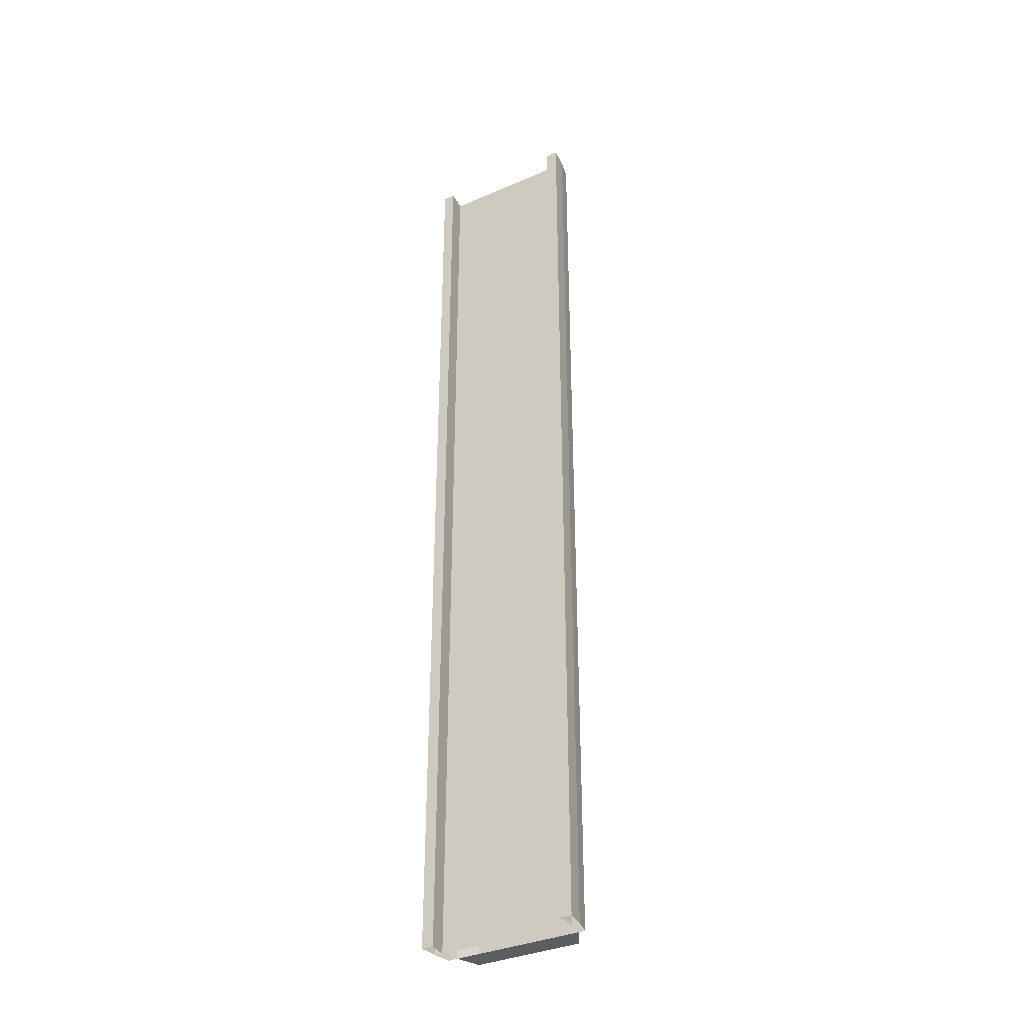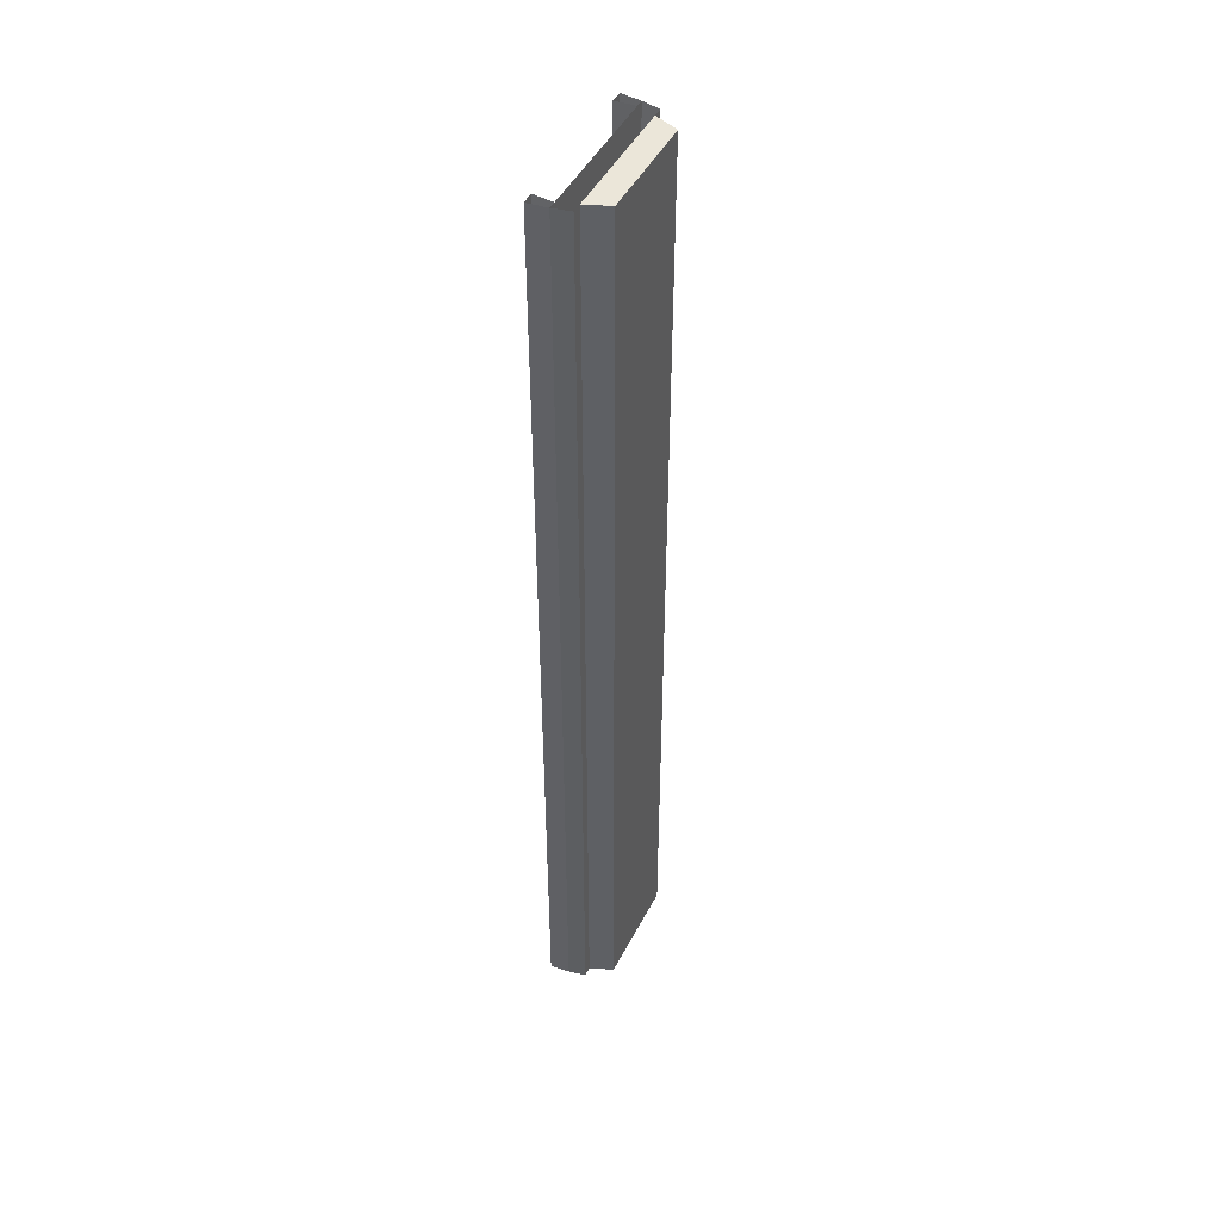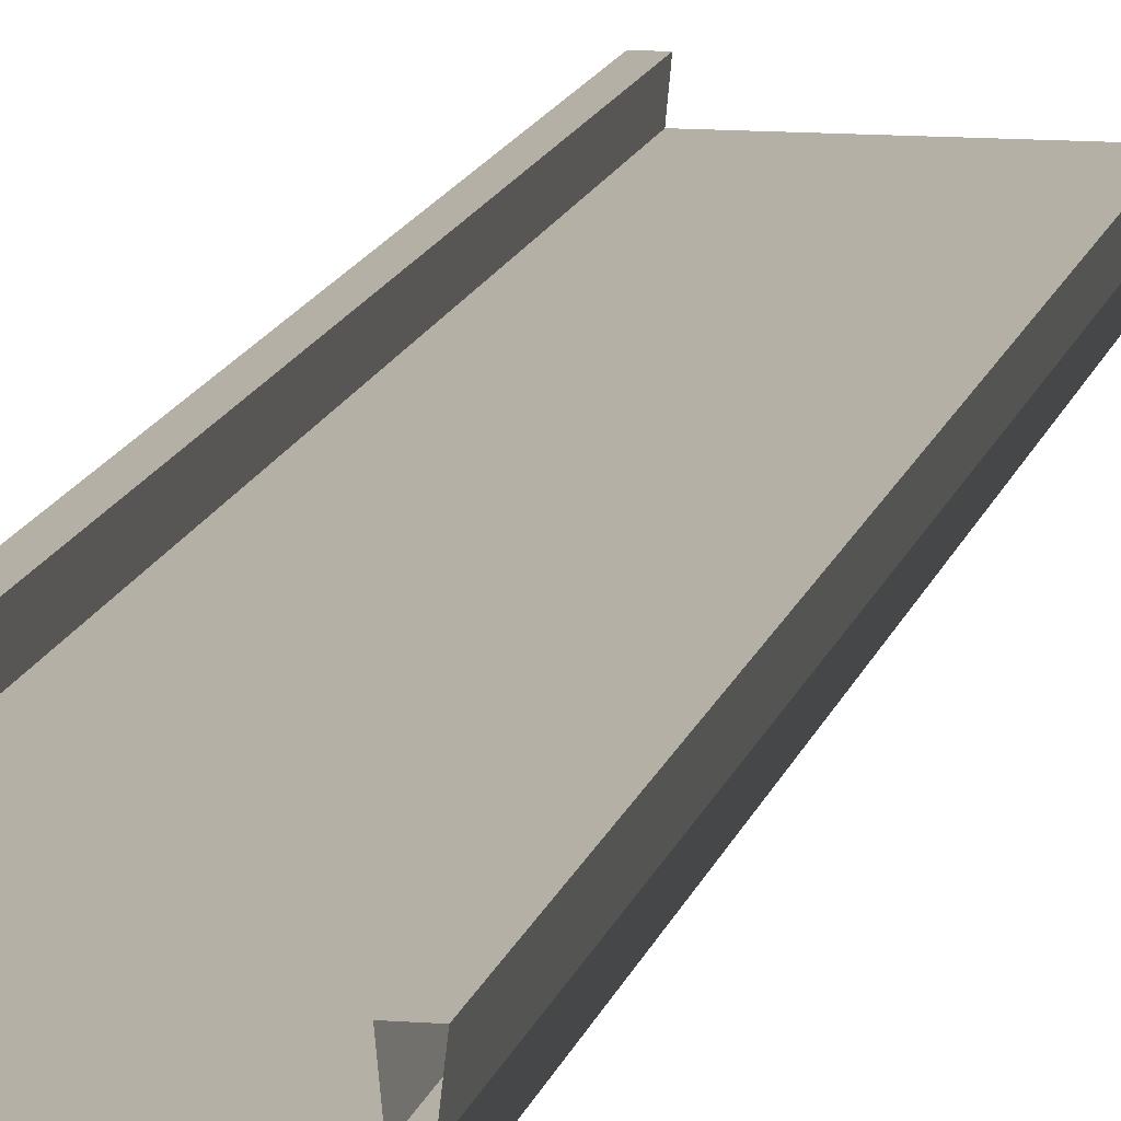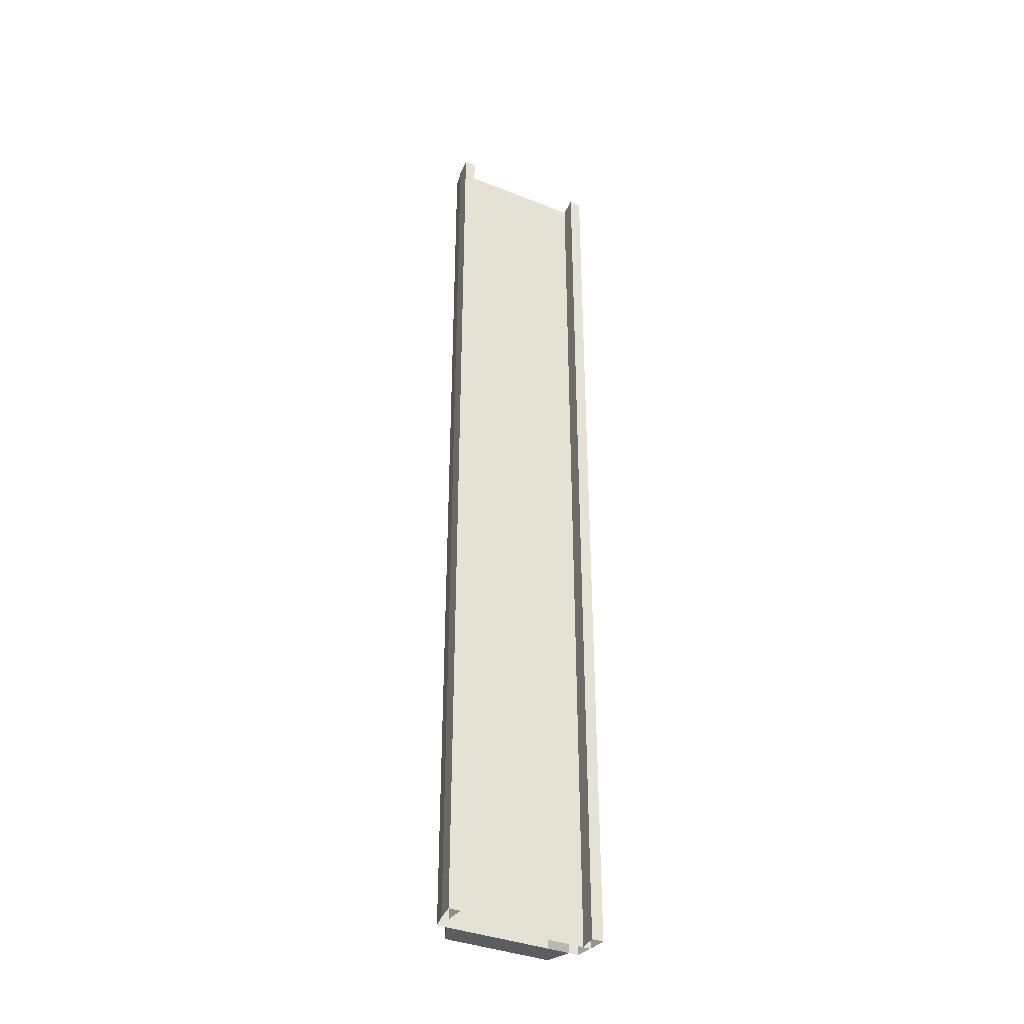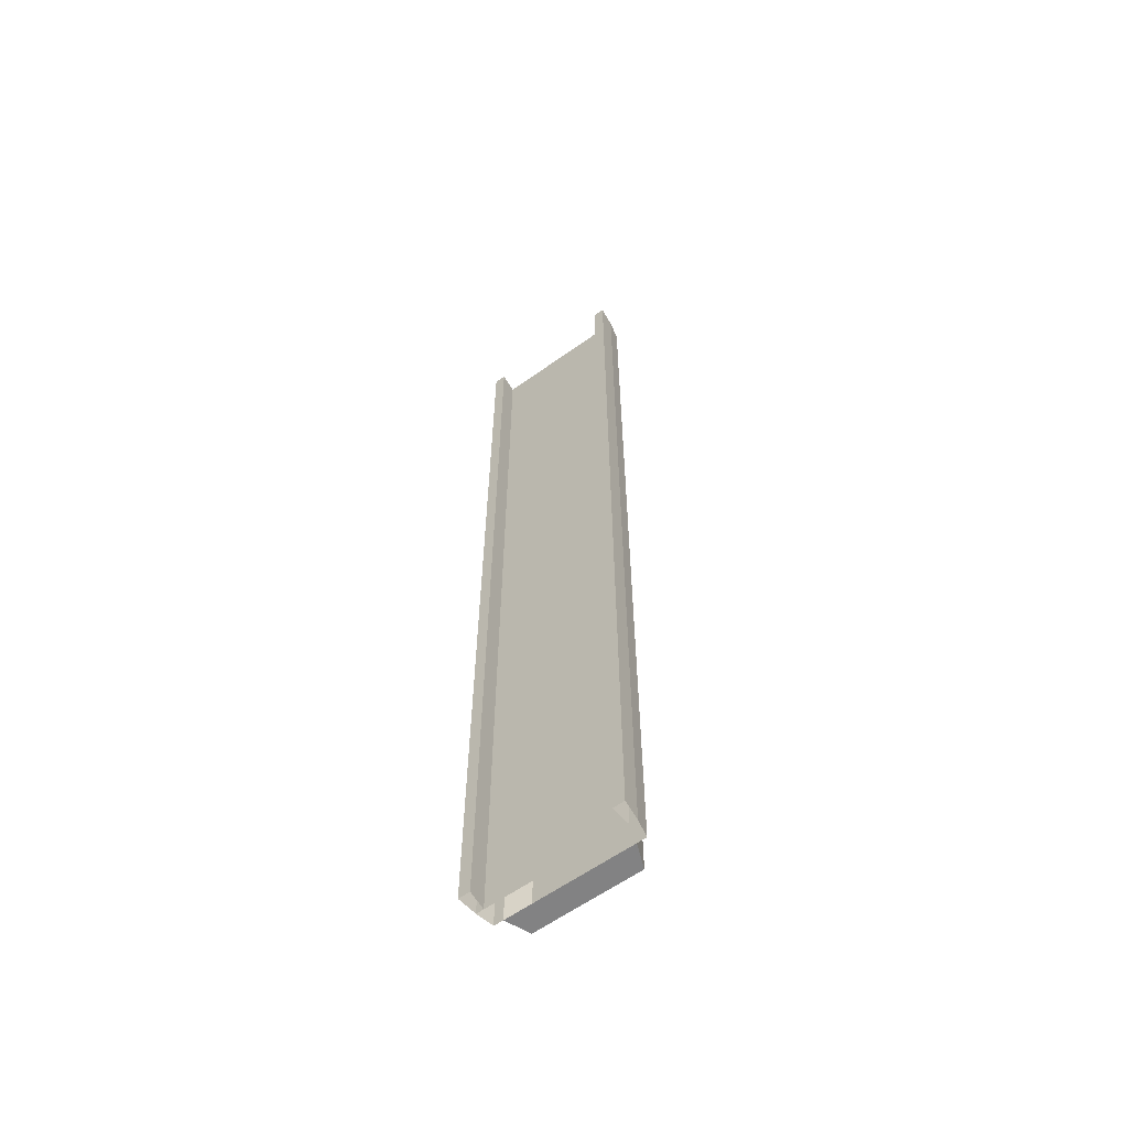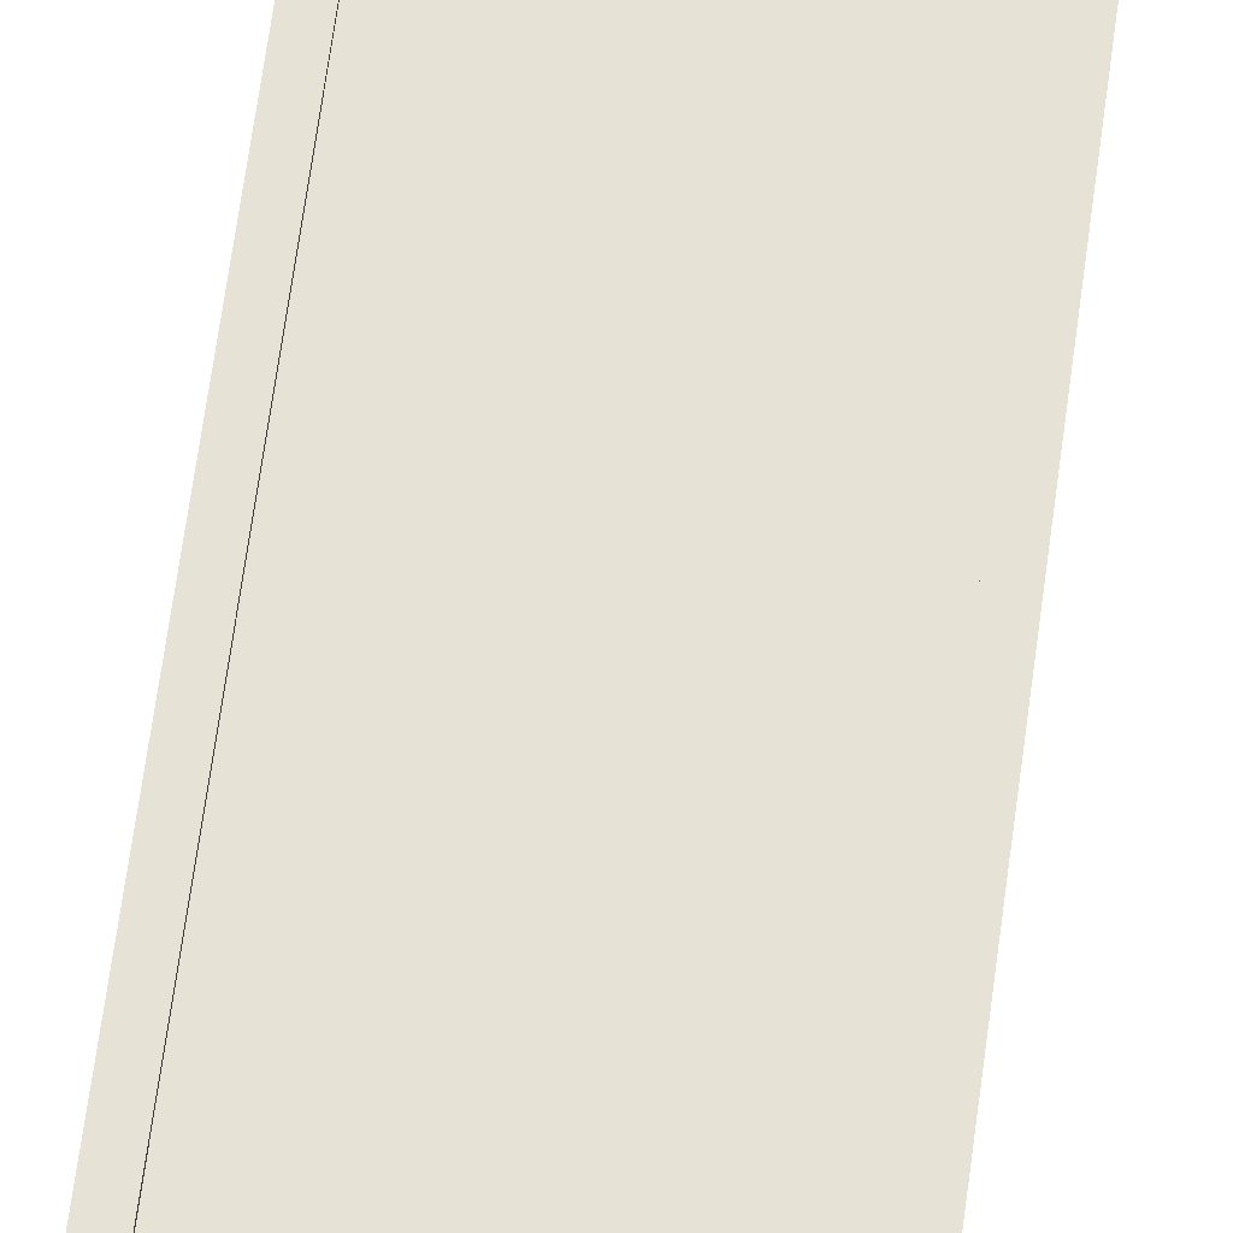
<metadata>
{"format":"obj","ext":"obj","renderer":"f3d","projection":"perspective","resolution":1024,"background":"white","views":[{"elev":-35.6,"azim":-150.2,"up":"+Z"},{"elev":46.7,"azim":-63.7,"up":"+Z"},{"elev":11.7,"azim":-168.9,"up":"+Y"},{"elev":-37.2,"azim":153.0,"up":"+Z"},{"elev":-60.8,"azim":-143.9,"up":"+Z"},{"elev":63.1,"azim":7.5,"up":"+Y"}]}
</metadata>
<code>
v  -3.5 -0 0.0005
v  -3.5 -0 32
v  -5 -0 32
v  -5 -0 0.0005
v  4.75 -1.15 0.0005
v  4.75 -1.15 32
v  5 0 32
v  5 0 0.0005
v  -4.75 -1.15 0.0005
v  -4.75 -1.15 -32
v  -5 -0 -32
v  4.5 -0 0.0005
v  4.5 -0 32
v  4.375 1.3 0.0005
v  5.15 1.3 0.0005
v  5.15 1.3 32
v  4.375 1.3 32
v  5.15 1.3 -32
v  5 0 -32
v  -4.5 -0 0.0005
v  -5 0 0.0005
v  -5 0 32
v  -4.5 -0 32
v  -5.15 1.3 0.0005
v  -4.375 1.3 0.0005
v  -4.375 1.3 32
v  -5.15 1.3 32
v  -5 0 -32
v  -5.15 1.3 -32
v  -3.5 -0 -32
v  4.75 -1.15 -32
v  -4.75 -1.15 32
v  4.5 -0 -32
v  4.375 1.3 -32
v  -4.5 -0 -32
v  -4.375 1.3 -32
v  -0 0.7581 -32
v  -0 0.7581 -21.34
v  -0.5967 0.7582 -21.34
v  -0.5967 0.7582 -32
v  3.5 0 0.0005
v  3.5 0 32
v  -0 0 32
v  -0 0 0.0005
v  3.5 0 -32
v  -0 0 -32
v  0.5834 0.758 -32.01
v  0.5834 0.758 -21.34
v  4.125 -1.15 -32
v  4.125 -1.15 0.0005
v  4.125 -1.15 32
v  -0 -2.7 0.0005
v  -0 -2.7 32
v  3.5 -2.7 32
v  3.5 -2.7 0.0005
v  -4.125 -1.15 32
v  -4.125 -1.15 0.0005
v  -4.125 -1.15 -32
v  -0 -2.7 -32
v  3.5 -2.7 -32
v  -3.5 -2.7 0.0005
v  -3.5 -2.7 32
v  -3.5 -2.7 -32
v  0 -1.15 -32
v  0 -1.15 32
g Box008
f 3 2 1
f 1 4 3
f 7 6 5
f 5 8 7
f 11 10 9
f 9 4 11
f 13 12 8
f 8 7 13
f 16 15 14
f 14 17 16
f 13 17 14
f 14 12 13
f 19 18 15
f 15 8 19
f 22 21 20
f 20 23 22
f 26 25 24
f 24 27 26
f 26 23 20
f 20 25 26
f 29 28 21
f 21 24 29
f 1 30 11
f 11 4 1
f 31 19 8
f 8 5 31
f 32 3 4
f 4 9 32
f 12 33 19
f 19 8 12
f 15 18 34
f 34 14 15
f 34 33 12
f 12 14 34
f 16 7 8
f 8 15 16
f 21 28 35
f 35 20 21
f 25 36 29
f 29 24 25
f 35 36 25
f 25 20 35
f 22 27 24
f 24 21 22
f 39 38 37
f 37 40 39
f 43 42 41
f 41 44 43
f 44 41 45
f 45 46 44
f 38 48 47
f 47 37 38
f 42 7 8
f 8 41 42
f 41 8 19
f 19 45 41
f 2 43 44
f 44 1 2
f 1 44 46
f 46 30 1
f 50 49 31
f 31 5 50
f 51 50 5
f 5 6 51
f 54 53 52
f 52 55 54
f 56 32 9
f 9 57 56
f 57 9 10
f 10 58 57
f 55 52 59
f 59 60 55
f 53 62 61
f 61 52 53
f 52 61 63
f 63 59 52
f 55 50 51
f 51 54 55
f 60 49 50
f 50 55 60
f 59 64 49
f 49 60 59
f 63 58 64
f 64 59 63
f 61 57 58
f 58 63 61
f 62 56 57
f 57 61 62
f 53 65 56
f 56 62 53
f 54 51 65
f 65 53 54

</code>
